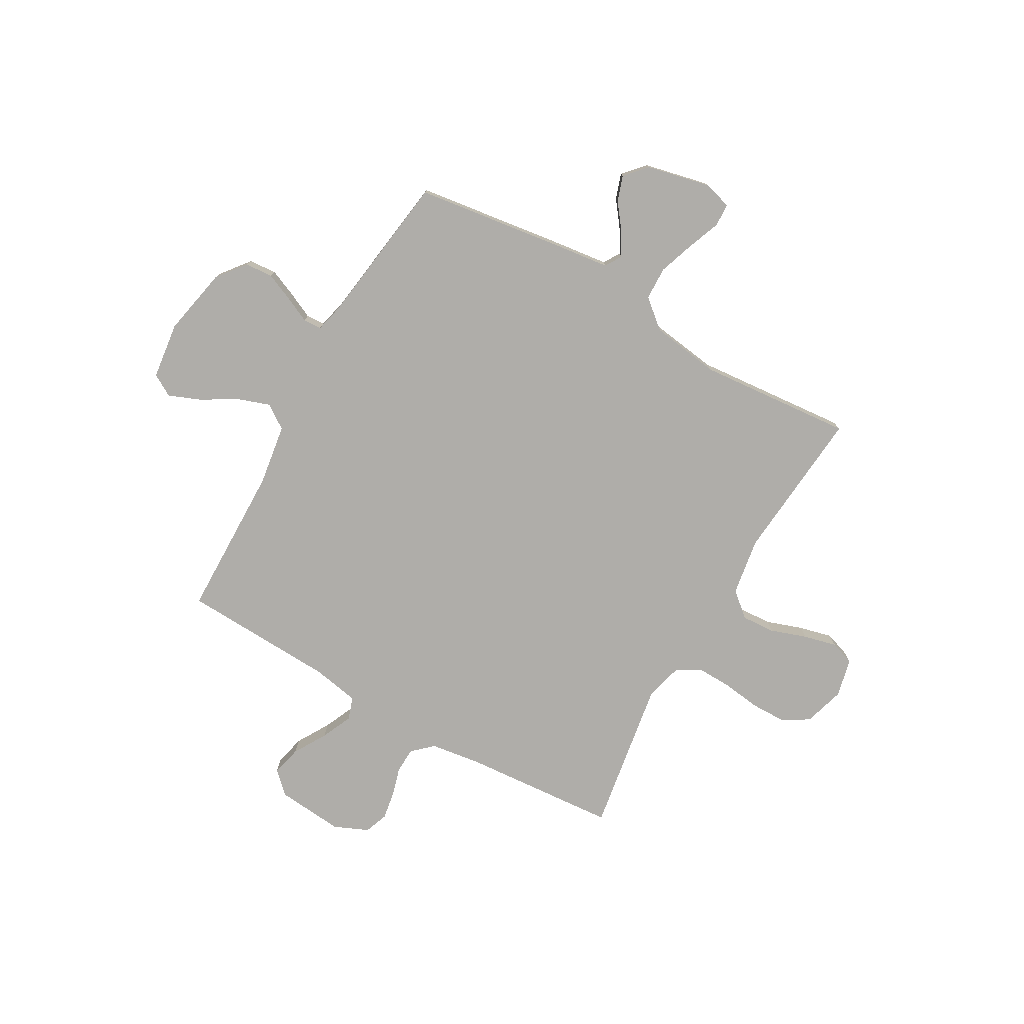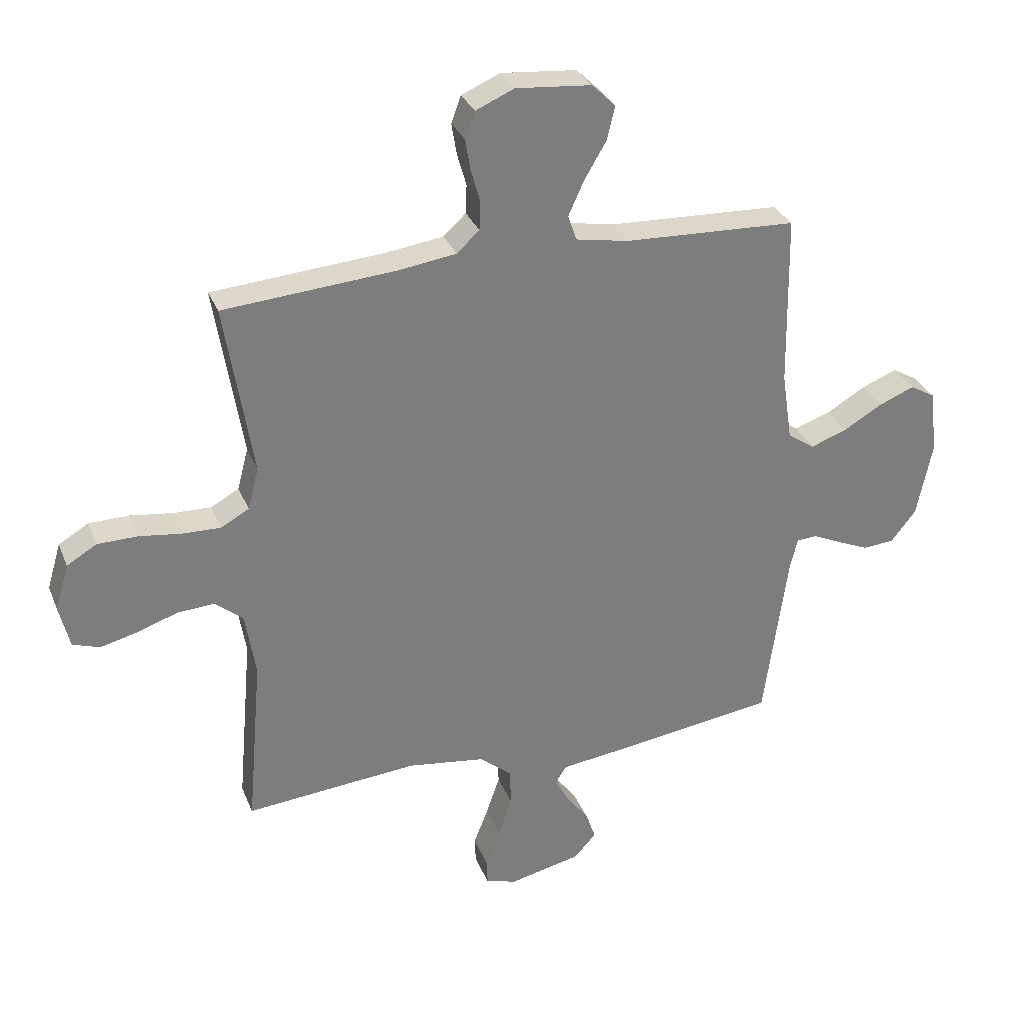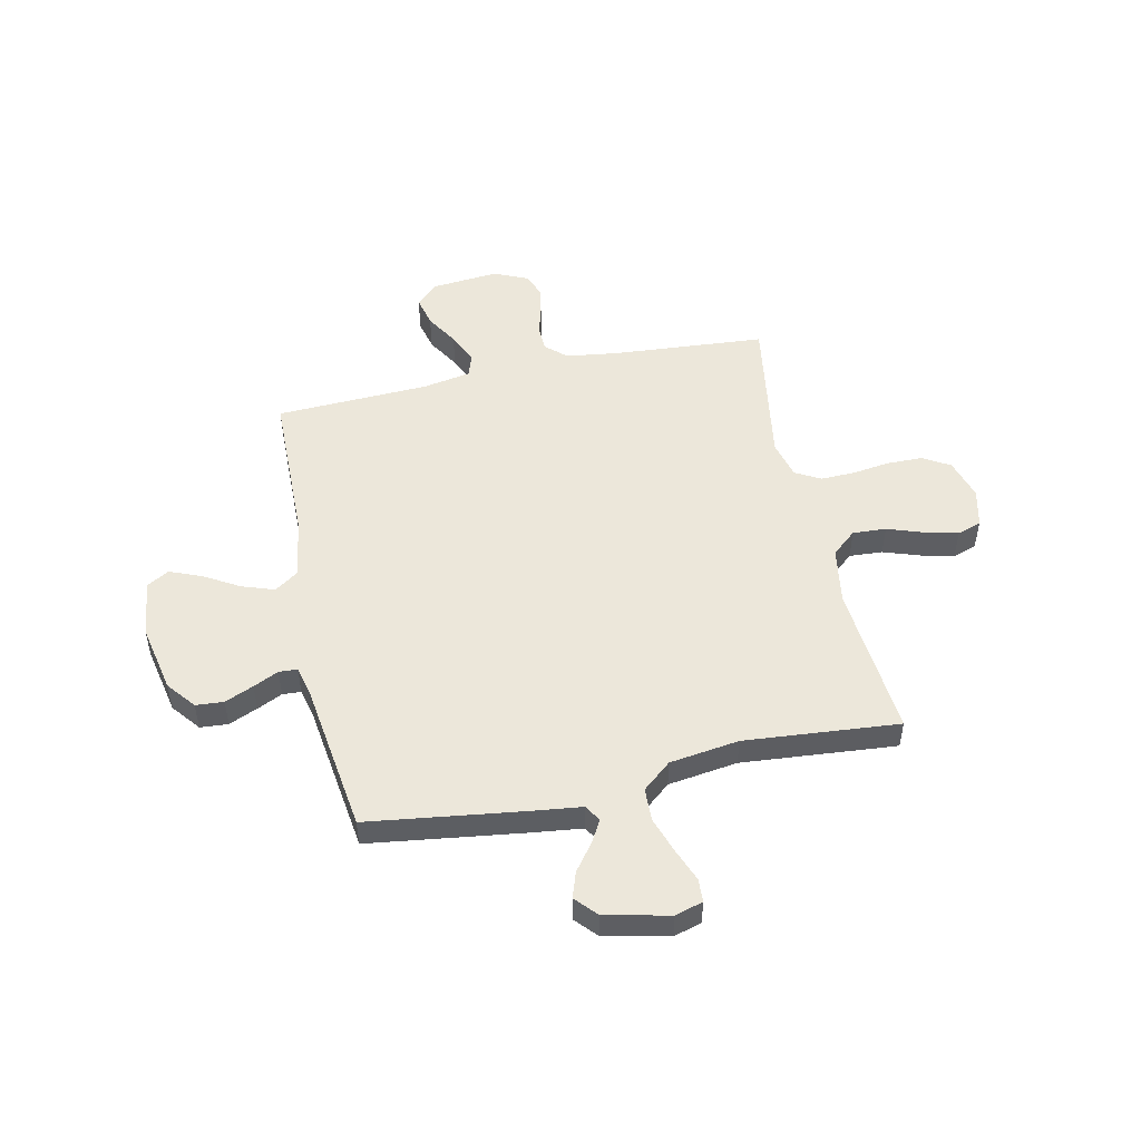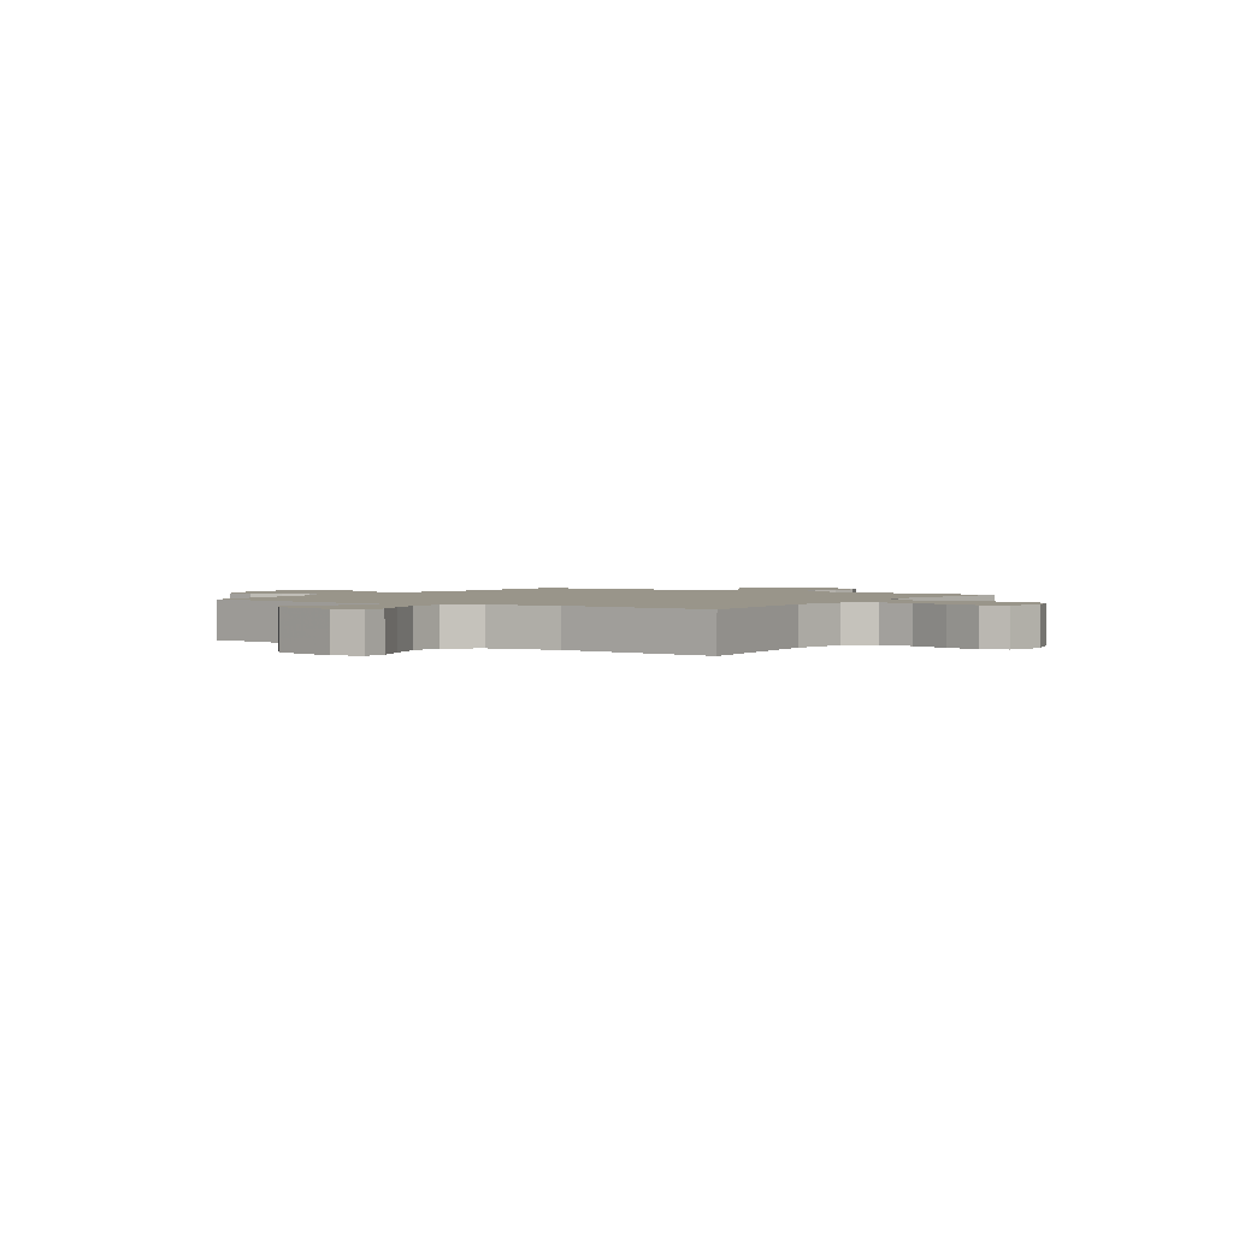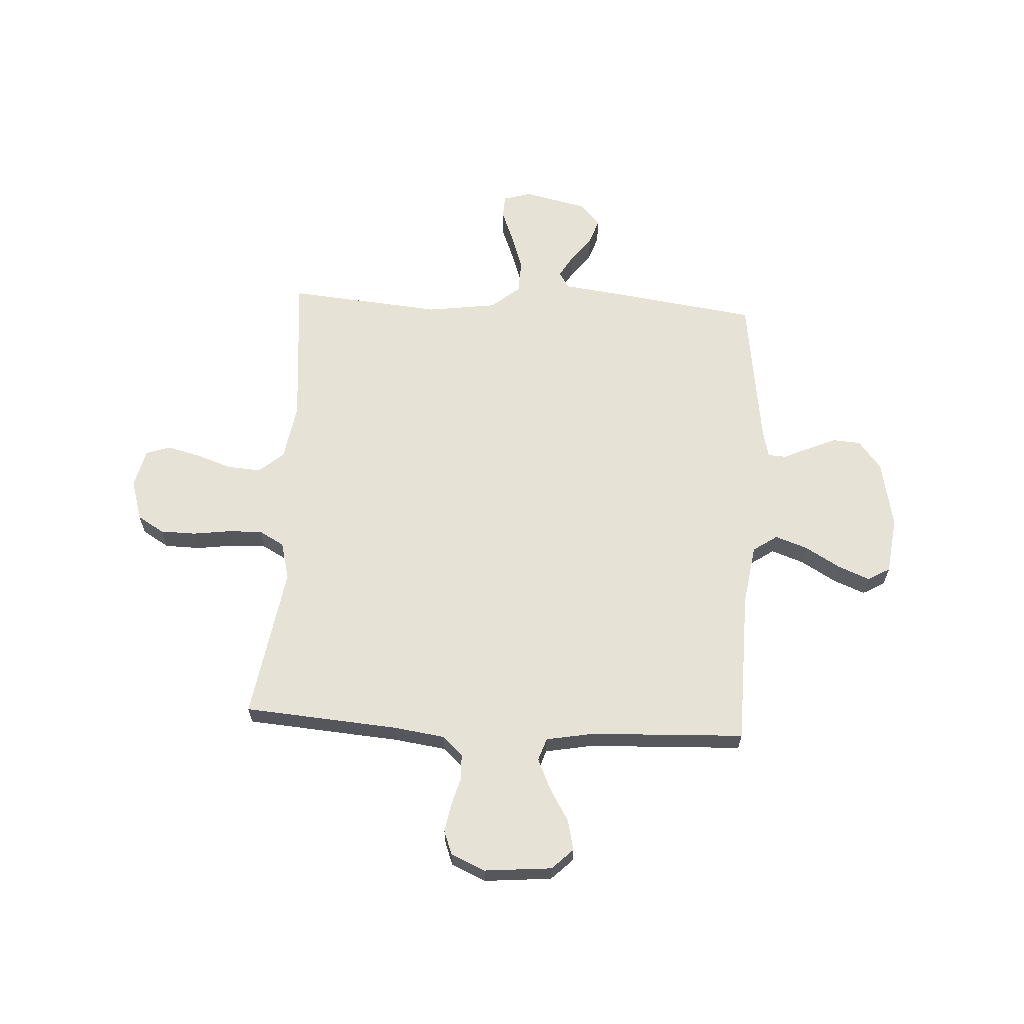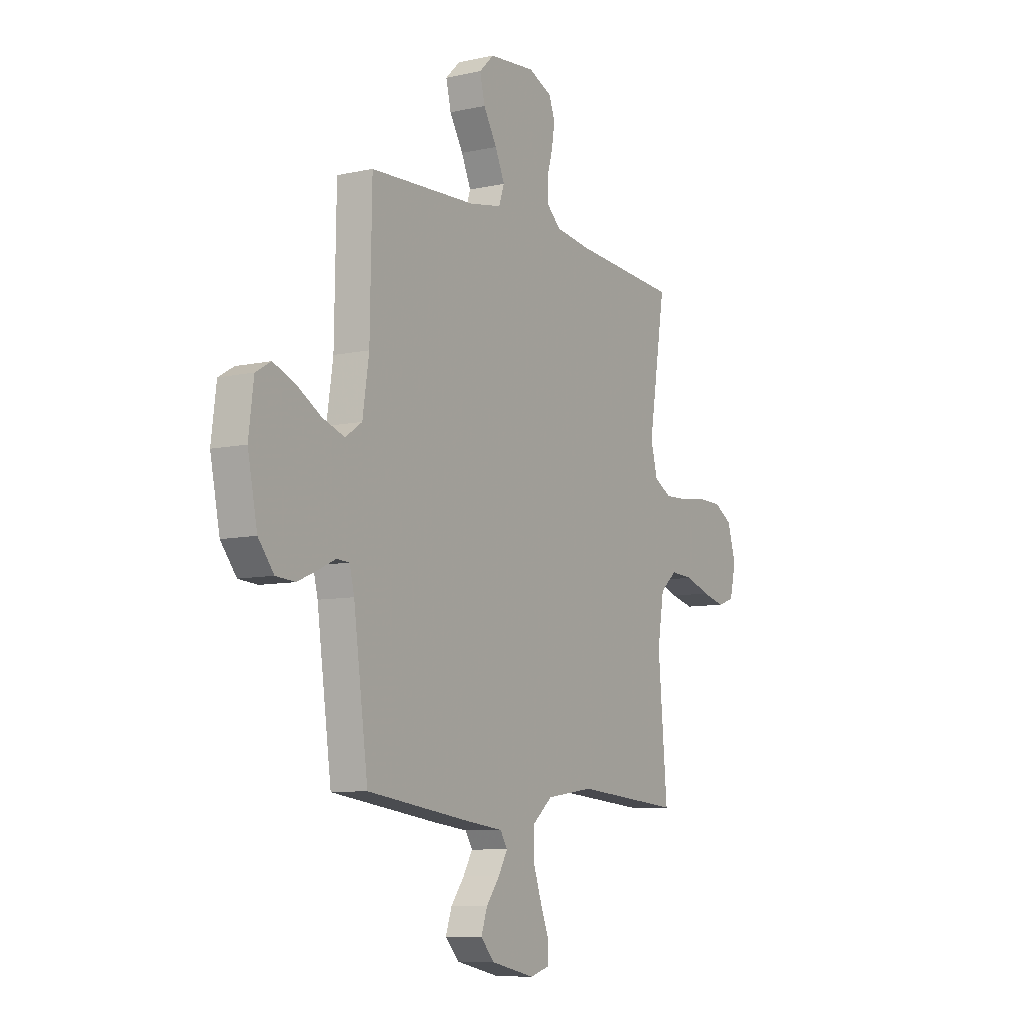
<metadata>
{"format":"obj","ext":"obj","renderer":"f3d","projection":"perspective","resolution":1024,"background":"white","views":[{"elev":-77.4,"azim":150.4,"up":"+Y"},{"elev":31.1,"azim":-19.5,"up":"+Z"},{"elev":50.8,"azim":167.8,"up":"+Y"},{"elev":2.0,"azim":-147.0,"up":"+Y"},{"elev":63.3,"azim":3.3,"up":"+Y"},{"elev":-8.4,"azim":121.2,"up":"+Z"}]}
</metadata>
<code>
v 0.5 0.07 0.5
v 0.505 0.07 0.2
v 0.523 0.07 0.081
v 0.57 0.07 0.049
v 0.633 0.07 0.071
v 0.701 0.07 0.111
v 0.763 0.07 0.136
v 0.806 0.07 0.111
v 0.82 0.07 0
v 0.793 0.07 -0.133
v 0.749 0.07 -0.188
v 0.695 0.07 -0.192
v 0.639 0.07 -0.168
v 0.59 0.07 -0.145
v 0.554 0.07 -0.147
v 0.541 0.07 -0.2
v 0.5 0.07 -0.5
v 0.2 0.07 -0.541
v 0.102 0.07 -0.553
v 0.082 0.07 -0.585
v 0.108 0.07 -0.63
v 0.146 0.07 -0.68
v 0.163 0.07 -0.73
v 0.125 0.07 -0.772
v 0 0.07 -0.8
v -0.054 0.07 -0.784
v -0.056 0.07 -0.739
v -0.031 0.07 -0.675
v -0.007 0.07 -0.605
v -0.009 0.07 -0.54
v -0.065 0.07 -0.493
v -0.2 0.07 -0.474
v -0.5 0.07 -0.5
v -0.474 0.07 -0.2
v -0.492 0.07 -0.088
v -0.54 0.07 -0.047
v -0.605 0.07 -0.051
v -0.675 0.07 -0.075
v -0.74 0.07 -0.091
v -0.787 0.07 -0.075
v -0.805 0.07 0
v -0.781 0.07 0.08
v -0.729 0.07 0.111
v -0.66 0.07 0.112
v -0.587 0.07 0.102
v -0.52 0.07 0.1
v -0.471 0.07 0.127
v -0.452 0.07 0.2
v -0.5 0.07 0.5
v -0.2 0.07 0.523
v -0.1 0.07 0.537
v -0.061 0.07 0.573
v -0.059 0.07 0.623
v -0.075 0.07 0.679
v -0.084 0.07 0.734
v -0.067 0.07 0.78
v 0 0.07 0.809
v 0.131 0.07 0.797
v 0.172 0.07 0.757
v 0.158 0.07 0.698
v 0.12 0.07 0.634
v 0.093 0.07 0.574
v 0.108 0.07 0.53
v 0.2 0.07 0.513
v 0.5 0 0.5
v 0.505 0 0.2
v 0.523 0 0.081
v 0.57 0 0.049
v 0.633 0 0.071
v 0.701 0 0.111
v 0.763 0 0.136
v 0.806 0 0.111
v 0.82 0 0
v 0.793 0 -0.133
v 0.749 0 -0.188
v 0.695 0 -0.192
v 0.639 0 -0.168
v 0.59 0 -0.145
v 0.554 0 -0.147
v 0.541 0 -0.2
v 0.5 0 -0.5
v 0.2 0 -0.541
v 0.102 0 -0.553
v 0.082 0 -0.585
v 0.108 0 -0.63
v 0.146 0 -0.68
v 0.163 0 -0.73
v 0.125 0 -0.772
v 0 0 -0.8
v -0.054 0 -0.784
v -0.056 0 -0.739
v -0.031 0 -0.675
v -0.007 0 -0.605
v -0.009 0 -0.54
v -0.065 0 -0.493
v -0.2 0 -0.474
v -0.5 0 -0.5
v -0.474 0 -0.2
v -0.492 0 -0.088
v -0.54 0 -0.047
v -0.605 0 -0.051
v -0.675 0 -0.075
v -0.74 0 -0.091
v -0.787 0 -0.075
v -0.805 0 0
v -0.781 0 0.08
v -0.729 0 0.111
v -0.66 0 0.112
v -0.587 0 0.102
v -0.52 0 0.1
v -0.471 0 0.127
v -0.452 0 0.2
v -0.5 0 0.5
v -0.2 0 0.523
v -0.1 0 0.537
v -0.061 0 0.573
v -0.059 0 0.623
v -0.075 0 0.679
v -0.084 0 0.734
v -0.067 0 0.78
v 0 0 0.809
v 0.131 0 0.797
v 0.172 0 0.757
v 0.158 0 0.698
v 0.12 0 0.634
v 0.093 0 0.574
v 0.108 0 0.53
v 0.2 0 0.513
f 59 60 61
f 58 59 61
f 57 58 61
f 56 57 61
f 55 56 61
f 54 55 61
f 53 54 61
f 52 53 61 62
f 51 52 62 63
f 48 49 50
f 51 63 64
f 50 51 64
f 48 50 64
f 47 48 64
f 43 44 45
f 42 43 45
f 41 42 45
f 40 41 45
f 39 40 45
f 38 39 45
f 37 38 45
f 36 37 45 46
f 35 36 46 47
f 32 33 34
f 64 1 2
f 47 64 2
f 35 47 2
f 34 35 2
f 32 34 2
f 31 32 2
f 26 27 28
f 25 26 28
f 24 25 28
f 23 24 28
f 22 23 28
f 21 22 28
f 20 21 28 29
f 19 20 29 30
f 31 2 3
f 30 31 3
f 19 30 3
f 18 19 3
f 17 18 3
f 16 17 3
f 12 13 14
f 11 12 14
f 10 11 14
f 9 10 14
f 8 9 14
f 7 8 14
f 6 7 14
f 5 6 14
f 4 5 14 15
f 3 4 15 16
f 125 124 123
f 125 123 122
f 125 122 121
f 125 121 120
f 125 120 119
f 125 119 118
f 125 118 117
f 126 125 117 116
f 127 126 116 115
f 114 113 112
f 128 127 115
f 128 115 114
f 128 114 112
f 128 112 111
f 109 108 107
f 109 107 106
f 109 106 105
f 109 105 104
f 109 104 103
f 109 103 102
f 109 102 101
f 110 109 101 100
f 111 110 100 99
f 98 97 96
f 66 65 128
f 66 128 111
f 66 111 99
f 66 99 98
f 66 98 96
f 66 96 95
f 92 91 90
f 92 90 89
f 92 89 88
f 92 88 87
f 92 87 86
f 92 86 85
f 93 92 85 84
f 94 93 84 83
f 67 66 95
f 67 95 94
f 67 94 83
f 67 83 82
f 67 82 81
f 67 81 80
f 78 77 76
f 78 76 75
f 78 75 74
f 78 74 73
f 78 73 72
f 78 72 71
f 78 71 70
f 78 70 69
f 79 78 69 68
f 80 79 68 67
f 1 65 66 2
f 2 66 67 3
f 3 67 68 4
f 4 68 69 5
f 5 69 70 6
f 6 70 71 7
f 7 71 72 8
f 8 72 73 9
f 9 73 74 10
f 10 74 75 11
f 11 75 76 12
f 12 76 77 13
f 13 77 78 14
f 14 78 79 15
f 15 79 80 16
f 16 80 81 17
f 17 81 82 18
f 18 82 83 19
f 19 83 84 20
f 20 84 85 21
f 21 85 86 22
f 22 86 87 23
f 23 87 88 24
f 24 88 89 25
f 25 89 90 26
f 26 90 91 27
f 27 91 92 28
f 28 92 93 29
f 29 93 94 30
f 30 94 95 31
f 31 95 96 32
f 32 96 97 33
f 33 97 98 34
f 34 98 99 35
f 35 99 100 36
f 36 100 101 37
f 37 101 102 38
f 38 102 103 39
f 39 103 104 40
f 40 104 105 41
f 41 105 106 42
f 42 106 107 43
f 43 107 108 44
f 44 108 109 45
f 45 109 110 46
f 46 110 111 47
f 47 111 112 48
f 48 112 113 49
f 49 113 114 50
f 50 114 115 51
f 51 115 116 52
f 52 116 117 53
f 53 117 118 54
f 54 118 119 55
f 55 119 120 56
f 56 120 121 57
f 57 121 122 58
f 58 122 123 59
f 59 123 124 60
f 60 124 125 61
f 61 125 126 62
f 62 126 127 63
f 63 127 128 64
f 64 128 65 1

</code>
